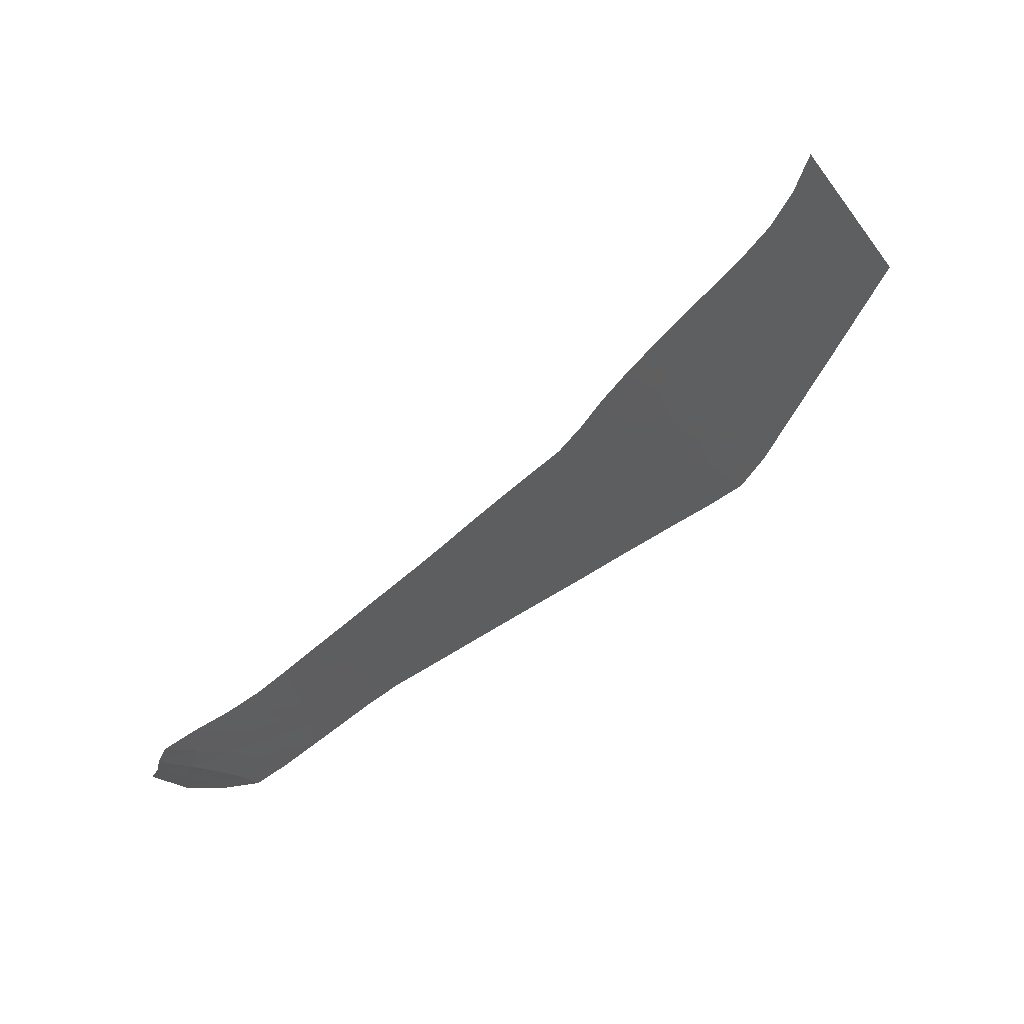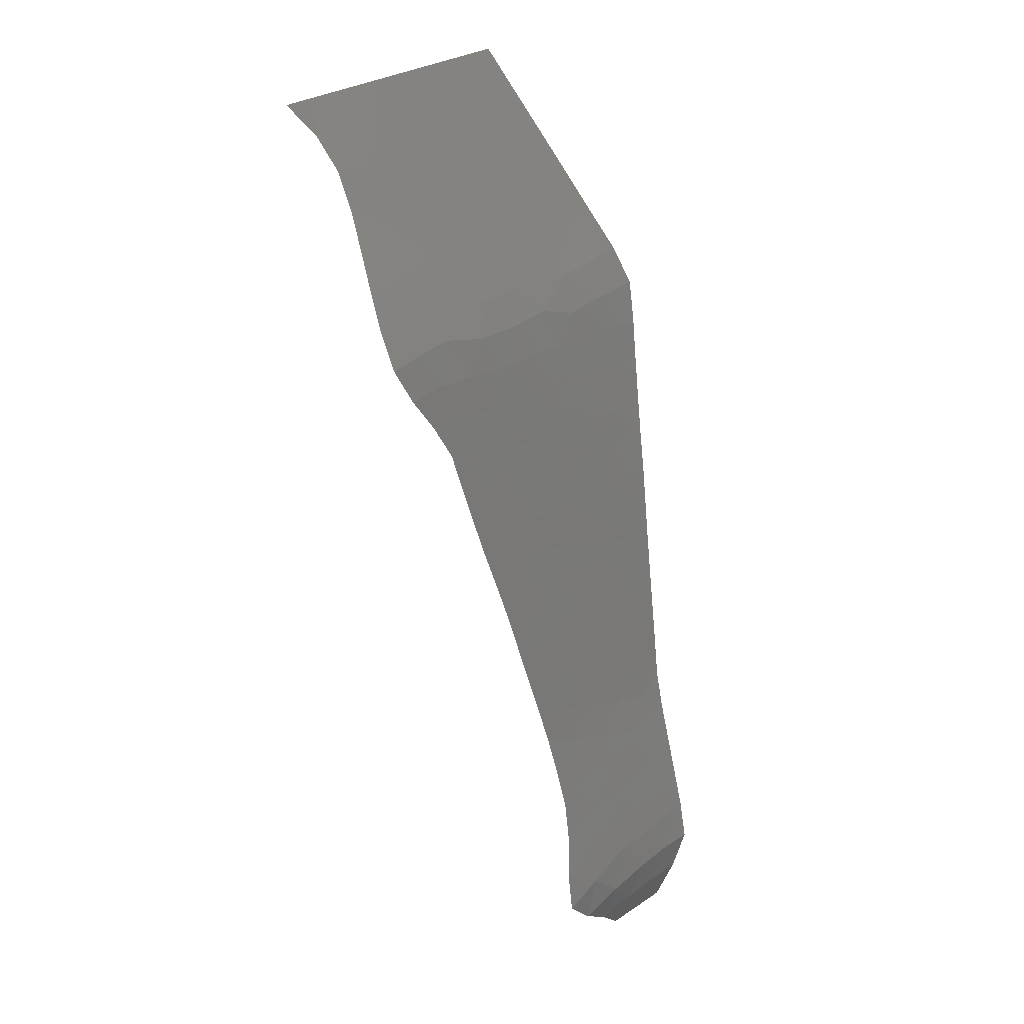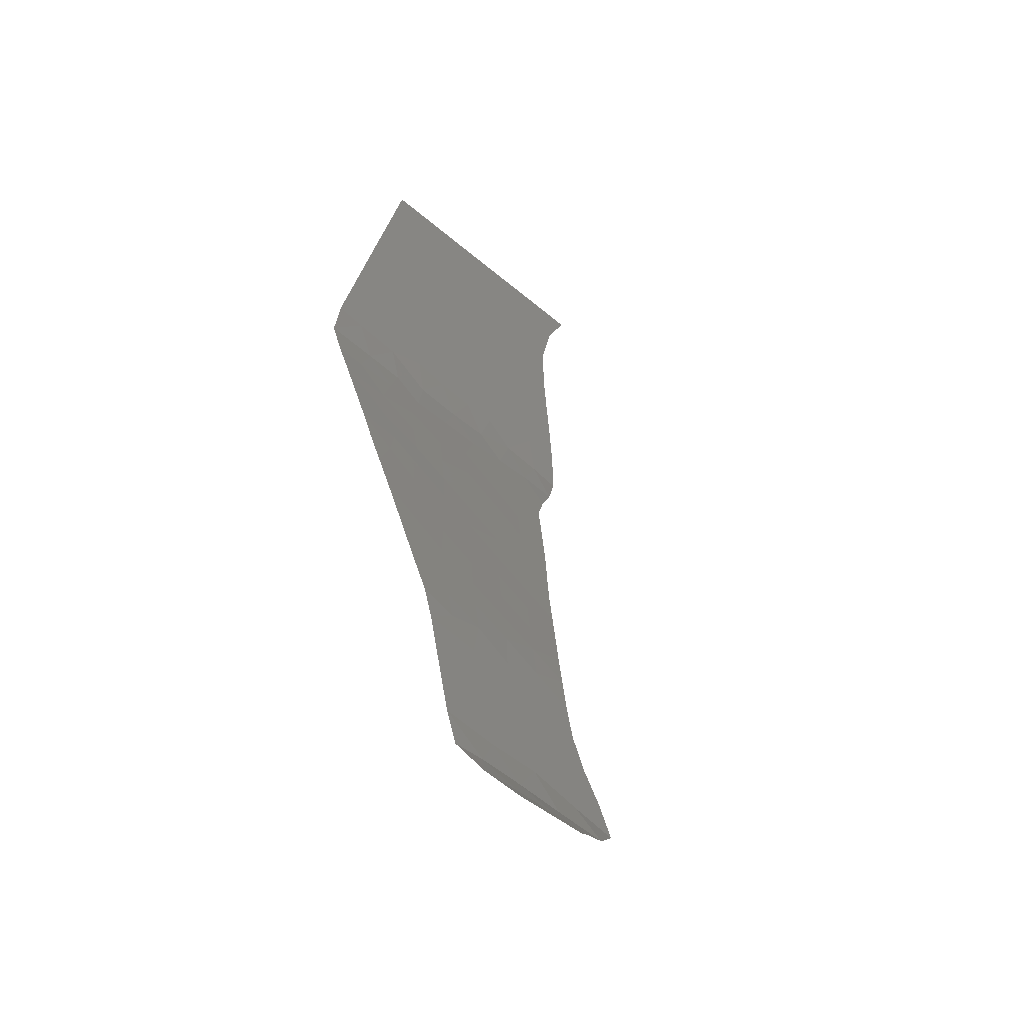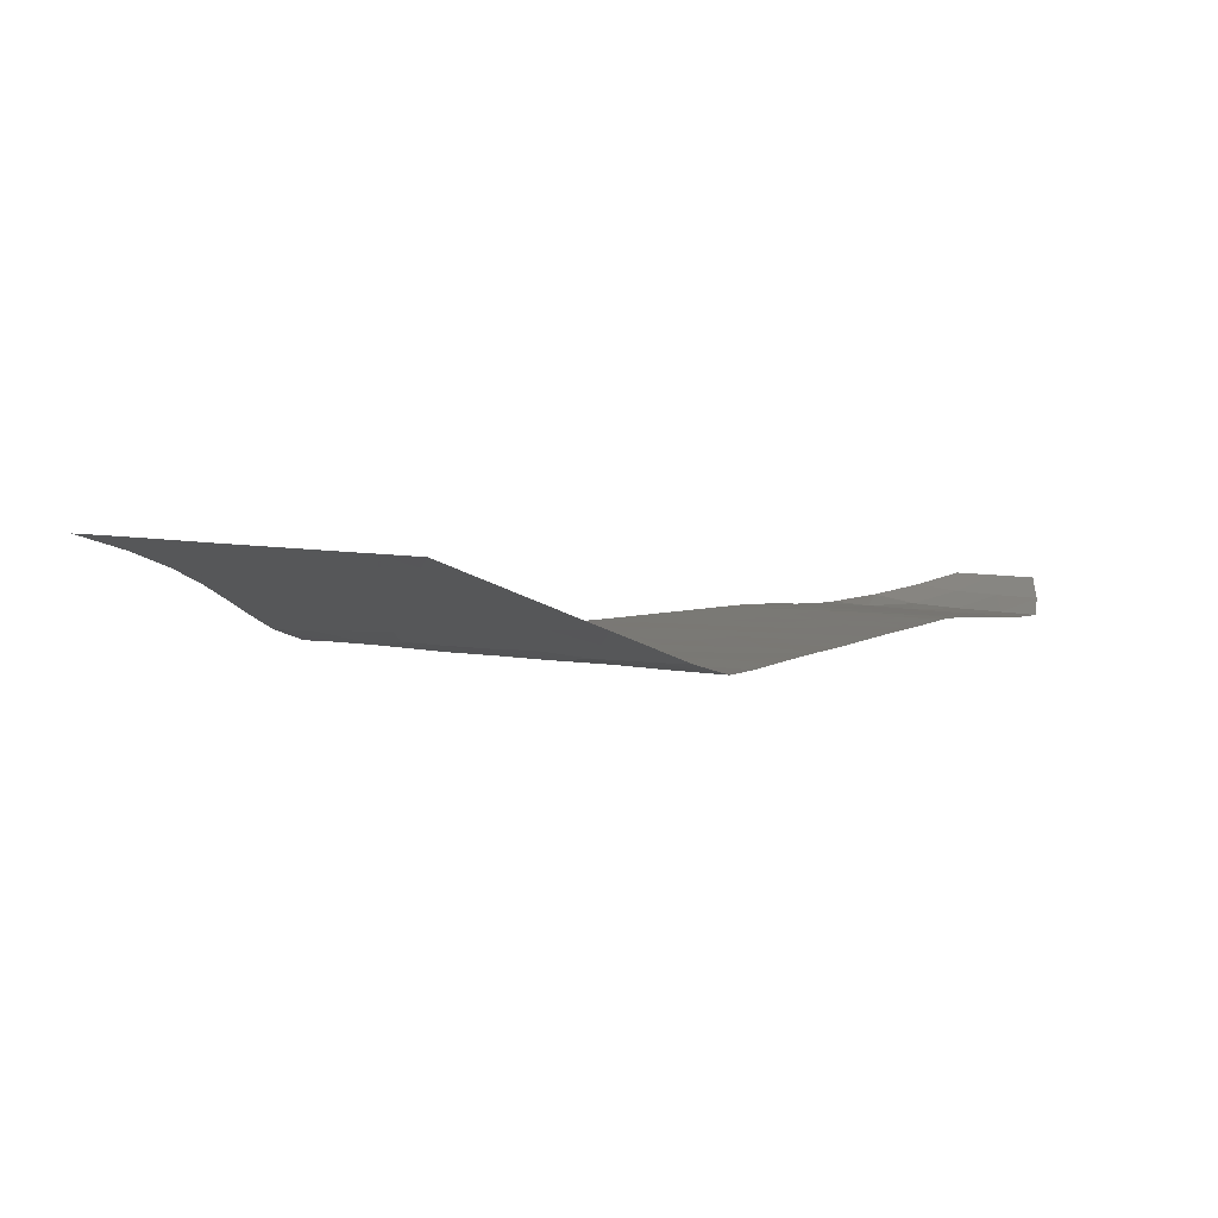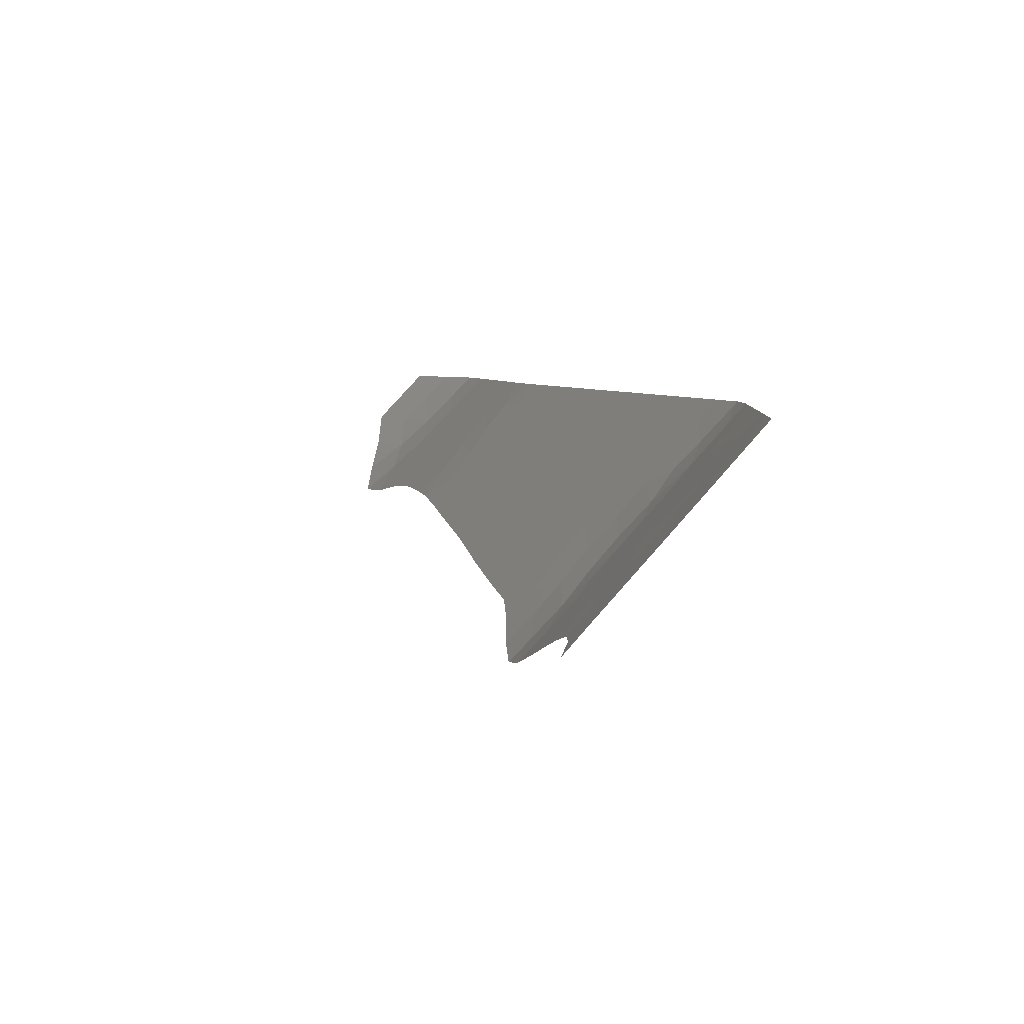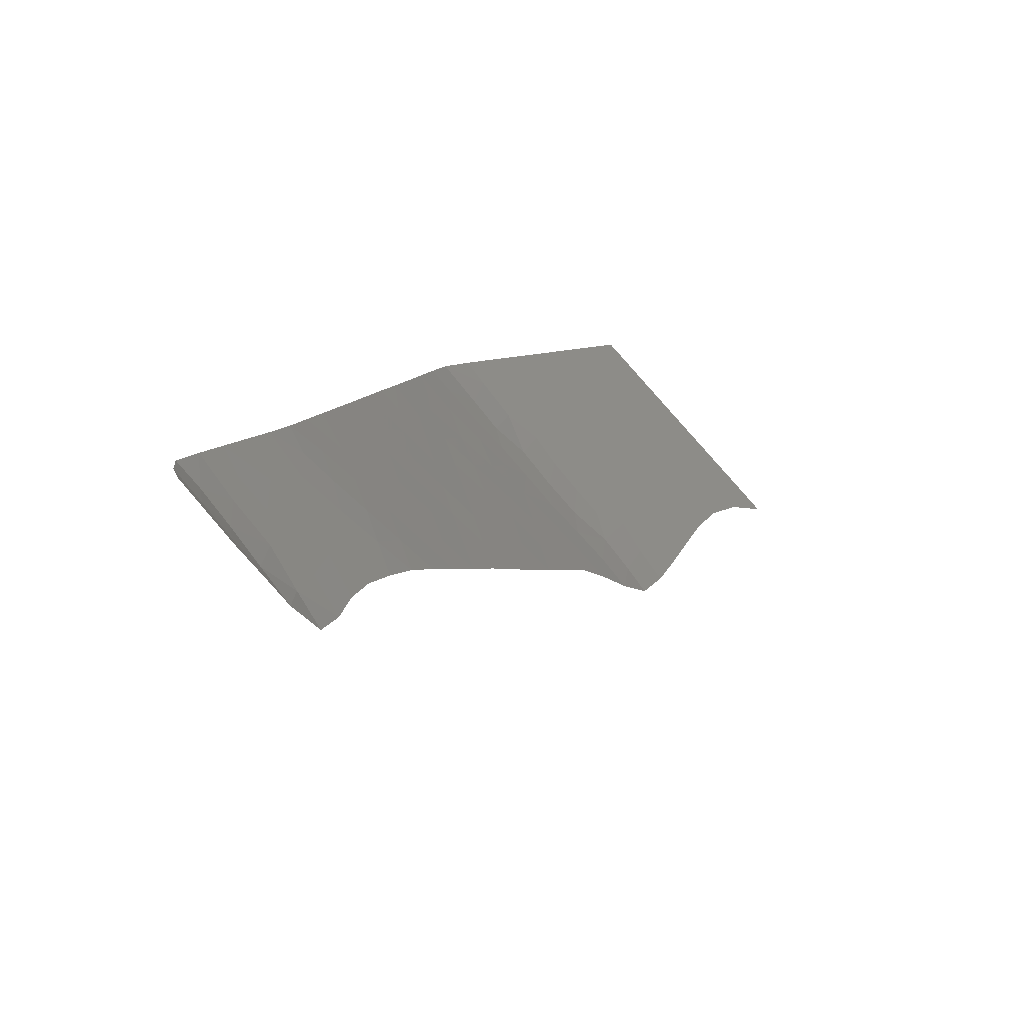
<metadata>
{"format":"stl","ext":"stl","renderer":"f3d","projection":"perspective","resolution":1024,"background":"white","views":[{"elev":-70.6,"azim":-92.4,"up":"+Z"},{"elev":-72.2,"azim":-29.5,"up":"+Z"},{"elev":37.5,"azim":131.3,"up":"+Z"},{"elev":-60.7,"azim":-40.9,"up":"+Y"},{"elev":5.9,"azim":-60.8,"up":"+Z"},{"elev":11.4,"azim":162.8,"up":"+Z"}]}
</metadata>
<code>
# stl→obj: 190 verts, 317 faces
v 1.778e+06 5.431e+06 -1278
v 1.777e+06 5.432e+06 -2557
v 1.776e+06 5.43e+06 -2687
v 1.779e+06 5.43e+06 0
v 1.777e+06 5.429e+06 -1331
v 1.775e+06 5.431e+06 -3999
v 1.739e+06 5.399e+06 -9608
v 1.74e+06 5.398e+06 -8229
v 1.741e+06 5.4e+06 -9251
v 1.741e+06 5.397e+06 -6860
v 1.742e+06 5.399e+06 -8064
v 1.742e+06 5.396e+06 -5492
v 1.743e+06 5.398e+06 -6702
v 1.743e+06 5.396e+06 -4120
v 1.744e+06 5.397e+06 -5253
v 1.744e+06 5.395e+06 -2747
v 1.745e+06 5.396e+06 -3784
v 1.745e+06 5.394e+06 -1373
v 1.746e+06 5.395e+06 -2337
v 1.746e+06 5.393e+06 0
v 1.747e+06 5.394e+06 -1056
v 1.776e+06 5.428e+06 -2624
v 1.775e+06 5.429e+06 -4140
v 1.778e+06 5.428e+06 1.607e-12
v 1.777e+06 5.427e+06 -1116
v 1.776e+06 5.426e+06 -1895
v 1.778e+06 5.426e+06 0
v 1.777e+06 5.425e+06 0
v 1.774e+06 5.427e+06 -3699
v 1.774e+06 5.431e+06 -5524
v 1.773e+06 5.43e+06 -6795
v 1.774e+06 5.429e+06 -5394
v 1.772e+06 5.429e+06 -6705
v 1.771e+06 5.427e+06 -6302
v 1.77e+06 5.426e+06 -6127
v 1.771e+06 5.425e+06 -4709
v 1.754e+06 5.41e+06 -9891
v 1.753e+06 5.409e+06 -1.06e+04
v 1.754e+06 5.408e+06 -9276
v 1.751e+06 5.408e+06 -1.146e+04
v 1.75e+06 5.407e+06 -1.209e+04
v 1.75e+06 5.406e+06 -1.093e+04
v 1.748e+06 5.406e+06 -1.176e+04
v 1.743e+06 5.401e+06 -9344
v 1.744e+06 5.4e+06 -8063
v 1.745e+06 5.399e+06 -6478
v 1.746e+06 5.398e+06 -4910
v 1.747e+06 5.397e+06 -3312
v 1.748e+06 5.396e+06 -1568
v 1.748e+06 5.394e+06 0
v 1.774e+06 5.425e+06 -2582
v 1.745e+06 5.401e+06 -7802
v 1.747e+06 5.399e+06 -6086
v 1.748e+06 5.398e+06 -4468
v 1.749e+06 5.397e+06 -2871
v 1.747e+06 5.401e+06 -7188
v 1.744e+06 5.402e+06 -9829
v 1.749e+06 5.4e+06 -5579
v 1.75e+06 5.399e+06 -4013
v 1.75e+06 5.396e+06 -1357
v 1.749e+06 5.401e+06 -6585
v 1.746e+06 5.402e+06 -8854
v 1.75e+06 5.4e+06 -5061
v 1.751e+06 5.398e+06 -2506
v 1.751e+06 5.402e+06 -6028
v 1.748e+06 5.402e+06 -8125
v 1.752e+06 5.399e+06 -3527
v 1.752e+06 5.401e+06 -4578
v 1.75e+06 5.403e+06 -7451
v 1.772e+06 5.427e+06 -5136
v 1.768e+06 5.424e+06 -6185
v 1.77e+06 5.424e+06 -4784
v 1.767e+06 5.423e+06 -6347
v 1.768e+06 5.422e+06 -4964
v 1.765e+06 5.421e+06 -6693
v 1.767e+06 5.421e+06 -5264
v 1.764e+06 5.42e+06 -7098
v 1.766e+06 5.419e+06 -5645
v 1.763e+06 5.418e+06 -7476
v 1.764e+06 5.418e+06 -6044
v 1.761e+06 5.417e+06 -7859
v 1.763e+06 5.417e+06 -6454
v 1.76e+06 5.416e+06 -8284
v 1.761e+06 5.415e+06 -6875
v 1.758e+06 5.414e+06 -8719
v 1.76e+06 5.414e+06 -7305
v 1.757e+06 5.413e+06 -9121
v 1.758e+06 5.412e+06 -7737
v 1.756e+06 5.412e+06 -9520
v 1.757e+06 5.411e+06 -8170
v 1.755e+06 5.41e+06 -8641
v 1.752e+06 5.407e+06 -1.009e+04
v 1.747e+06 5.405e+06 -1.114e+04
v 1.749e+06 5.405e+06 -1.034e+04
v 1.745e+06 5.403e+06 -1.048e+04
v 1.748e+06 5.404e+06 -9654
v 1.751e+06 5.405e+06 -9438
v 1.753e+06 5.407e+06 -8650
v 1.753e+06 5.405e+06 -7895
v 1.755e+06 5.408e+06 -7818
v 1.755e+06 5.406e+06 -7129
v 1.773e+06 5.426e+06 -3891
v 1.775e+06 5.424e+06 -1215
v 1.75e+06 5.395e+06 0
v 1.752e+06 5.397e+06 -1138
v 1.753e+06 5.398e+06 -1925
v 1.75e+06 5.404e+06 -8916
v 1.753e+06 5.4e+06 -3060
v 1.753e+06 5.402e+06 -5500
v 1.752e+06 5.403e+06 -6945
v 1.766e+06 5.418e+06 -4565
v 1.76e+06 5.412e+06 -6325
v 1.758e+06 5.411e+06 -6765
v 1.761e+06 5.413e+06 -5877
v 1.757e+06 5.409e+06 -7222
v 1.758e+06 5.409e+06 -5730
v 1.751e+06 5.404e+06 -8176
v 1.754e+06 5.404e+06 -6365
v 1.755e+06 5.403e+06 -4691
v 1.756e+06 5.405e+06 -5603
v 1.754e+06 5.401e+06 -4144
v 1.757e+06 5.404e+06 -4119
v 1.755e+06 5.401e+06 -2856
v 1.755e+06 5.399e+06 -1481
v 1.757e+06 5.402e+06 -3295
v 1.757e+06 5.405e+06 -4817
v 1.756e+06 5.407e+06 -6175
v 1.757e+06 5.399e+06 -1115
v 1.773e+06 5.425e+06 -3191
v 1.773e+06 5.423e+06 -1636
v 1.752e+06 5.396e+06 0
v 1.754e+06 5.397e+06 0
v 1.764e+06 5.416e+06 -4987
v 1.767e+06 5.419e+06 -4177
v 1.763e+06 5.415e+06 -5427
v 1.76e+06 5.41e+06 -5313
v 1.761e+06 5.412e+06 -4855
v 1.76e+06 5.408e+06 -4220
v 1.758e+06 5.407e+06 -4612
v 1.761e+06 5.41e+06 -3841
v 1.758e+06 5.401e+06 -1871
v 1.759e+06 5.4e+06 0
v 1.758e+06 5.403e+06 -2593
v 1.759e+06 5.402e+06 -1073
v 1.758e+06 5.405e+06 -3462
v 1.755e+06 5.398e+06 0
v 1.757e+06 5.399e+06 0
v 1.776e+06 5.423e+06 0
v 1.766e+06 5.416e+06 -3459
v 1.767e+06 5.417e+06 -3040
v 1.764e+06 5.414e+06 -3938
v 1.763e+06 5.413e+06 -4387
v 1.76e+06 5.406e+06 -3045
v 1.761e+06 5.408e+06 -2777
v 1.763e+06 5.411e+06 -3376
v 1.76e+06 5.404e+06 -1806
v 1.766e+06 5.414e+06 -2419
v 1.769e+06 5.419e+06 -2699
v 1.763e+06 5.409e+06 -2382
v 1.764e+06 5.411e+06 -1788
v 1.764e+06 5.409e+06 -941.2
v 1.764e+06 5.413e+06 -2873
v 1.761e+06 5.403e+06 0
v 1.76e+06 5.401e+06 0
v 1.767e+06 5.415e+06 -1855
v 1.769e+06 5.417e+06 -1460
v 1.768e+06 5.42e+06 -3822
v 1.763e+06 5.408e+06 -1485
v 1.764e+06 5.407e+06 0
v 1.766e+06 5.41e+06 0
v 1.765e+06 5.408e+06 0
v 1.766e+06 5.412e+06 -1337
v 1.767e+06 5.414e+06 -939.5
v 1.769e+06 5.415e+06 0
v 1.77e+06 5.418e+06 -1276
v 1.77e+06 5.42e+06 -2383
v 1.762e+06 5.406e+06 -1462
v 1.77e+06 5.417e+06 3.284e-12
v 1.77e+06 5.422e+06 -3496
v 1.771e+06 5.42e+06 -1096
v 1.772e+06 5.421e+06 -1857
v 1.772e+06 5.418e+06 0
v 1.773e+06 5.42e+06 0
v 1.772e+06 5.423e+06 -3260
v 1.762e+06 5.405e+06 0
v 1.761e+06 5.405e+06 -837.5
v 1.767e+06 5.412e+06 0
v 1.768e+06 5.413e+06 0
v 1.774e+06 5.421e+06 0
v 1.773e+06 5.421e+06 -891.7
f 1 2 3
f 4 1 5
f 2 6 3
f 7 8 9
f 8 10 11
f 10 12 13
f 12 14 15
f 14 16 17
f 16 18 19
f 18 20 21
f 1 3 5
f 5 3 22
f 22 3 23
f 4 5 24
f 24 5 25
f 25 5 22
f 25 22 26
f 24 25 27
f 27 25 28
f 26 22 29
f 25 26 28
f 30 31 32
f 31 33 32
f 30 32 23
f 30 23 6
f 6 23 3
f 34 35 36
f 37 38 39
f 40 41 42
f 41 43 42
f 44 9 11
f 11 9 8
f 11 10 13
f 11 13 45
f 13 12 15
f 13 15 46
f 15 14 17
f 15 17 47
f 17 16 19
f 17 19 48
f 19 18 21
f 19 21 49
f 21 20 50
f 21 50 49
f 22 23 29
f 29 23 32
f 26 29 51
f 45 13 46
f 45 46 52
f 11 45 44
f 46 15 47
f 46 47 53
f 47 17 48
f 47 48 54
f 48 19 49
f 48 49 55
f 52 46 53
f 52 53 56
f 45 52 57
f 45 57 44
f 53 47 54
f 53 54 58
f 54 48 55
f 54 55 59
f 55 49 60
f 56 53 58
f 56 58 61
f 52 56 62
f 58 54 59
f 58 59 63
f 59 55 64
f 61 58 63
f 61 63 65
f 56 61 66
f 63 59 67
f 65 63 68
f 61 65 69
f 33 34 70
f 35 71 72
f 71 73 74
f 73 75 76
f 75 77 78
f 77 79 80
f 79 81 82
f 81 83 84
f 83 85 86
f 85 87 88
f 87 89 90
f 89 37 91
f 38 40 92
f 43 93 94
f 93 95 96
f 95 57 62
f 62 57 52
f 36 35 72
f 34 36 70
f 39 38 92
f 37 39 91
f 40 42 92
f 92 42 97
f 97 42 94
f 94 42 43
f 92 97 98
f 98 97 99
f 92 98 39
f 39 98 100
f 100 98 101
f 39 100 91
f 51 29 102
f 26 51 103
f 60 49 104
f 104 49 50
f 55 60 64
f 64 60 105
f 62 56 66
f 62 66 96
f 62 96 95
f 59 64 67
f 67 64 106
f 66 61 69
f 66 69 107
f 63 67 68
f 68 67 108
f 65 68 109
f 69 65 110
f 33 70 32
f 32 70 29
f 72 71 74
f 74 73 76
f 76 75 78
f 78 77 80
f 78 80 111
f 80 79 82
f 82 81 84
f 84 83 86
f 86 85 88
f 86 88 112
f 112 88 113
f 86 112 114
f 88 87 90
f 88 90 113
f 113 90 115
f 115 90 91
f 91 90 89
f 115 91 100
f 113 115 116
f 94 93 96
f 94 96 107
f 107 96 66
f 94 107 97
f 99 97 117
f 117 97 107
f 99 117 110
f 110 117 69
f 69 117 107
f 99 110 118
f 118 110 109
f 109 110 65
f 118 109 119
f 118 119 120
f 119 109 121
f 99 118 101
f 99 101 98
f 120 119 122
f 118 120 101
f 121 109 68
f 121 68 108
f 121 108 123
f 123 108 124
f 121 123 119
f 122 119 125
f 120 122 126
f 101 120 127
f 124 108 106
f 106 108 67
f 123 124 128
f 100 101 127
f 100 127 115
f 102 29 70
f 102 70 36
f 51 102 129
f 103 51 130
f 26 103 28
f 105 60 131
f 131 60 104
f 105 131 132
f 64 105 106
f 106 105 132
f 111 80 133
f 78 111 134
f 80 82 133
f 133 82 135
f 112 113 136
f 114 112 137
f 86 114 84
f 84 114 135
f 84 135 82
f 116 115 127
f 113 116 136
f 136 116 138
f 138 116 139
f 136 138 140
f 125 119 123
f 125 123 141
f 141 123 128
f 141 128 142
f 125 141 143
f 143 141 144
f 125 143 122
f 144 141 142
f 126 122 145
f 120 126 127
f 127 126 139
f 127 139 116
f 128 124 146
f 146 124 132
f 132 124 106
f 128 146 147
f 128 147 142
f 129 102 36
f 51 129 130
f 103 130 148
f 103 148 28
f 111 133 149
f 134 111 150
f 78 134 76
f 133 135 151
f 112 136 137
f 114 137 152
f 138 139 153
f 140 138 154
f 136 140 137
f 137 140 155
f 143 144 156
f 122 143 145
f 126 145 139
f 149 133 151
f 149 151 157
f 111 149 150
f 134 150 158
f 151 135 152
f 152 135 114
f 152 137 155
f 153 139 145
f 138 153 154
f 140 154 159
f 155 140 159
f 155 159 160
f 160 159 161
f 155 160 162
f 156 144 163
f 163 144 164
f 164 144 142
f 143 156 145
f 157 151 162
f 162 151 152
f 162 152 155
f 149 157 165
f 150 149 165
f 150 165 166
f 158 150 166
f 134 158 167
f 159 154 168
f 161 159 168
f 161 168 169
f 160 161 170
f 170 161 171
f 171 161 169
f 162 160 172
f 165 157 173
f 166 165 174
f 158 166 175
f 167 158 176
f 134 167 76
f 76 167 74
f 168 154 177
f 172 160 170
f 162 172 157
f 173 157 172
f 165 173 174
f 175 166 178
f 178 166 174
f 158 175 176
f 167 176 179
f 177 154 153
f 168 177 169
f 176 175 180
f 179 176 181
f 167 179 74
f 180 175 182
f 182 175 178
f 180 182 183
f 176 180 181
f 179 181 184
f 181 180 183
f 184 181 130
f 179 184 72
f 179 72 74
f 163 185 186
f 186 185 177
f 177 185 169
f 163 186 156
f 170 187 172
f 187 188 173
f 173 188 174
f 187 173 172
f 183 189 190
f 190 189 130
f 130 189 148
f 190 130 181
f 190 181 183
f 36 72 184
f 36 184 129
f 129 184 130
f 153 145 156
f 153 156 177
f 177 156 186

</code>
